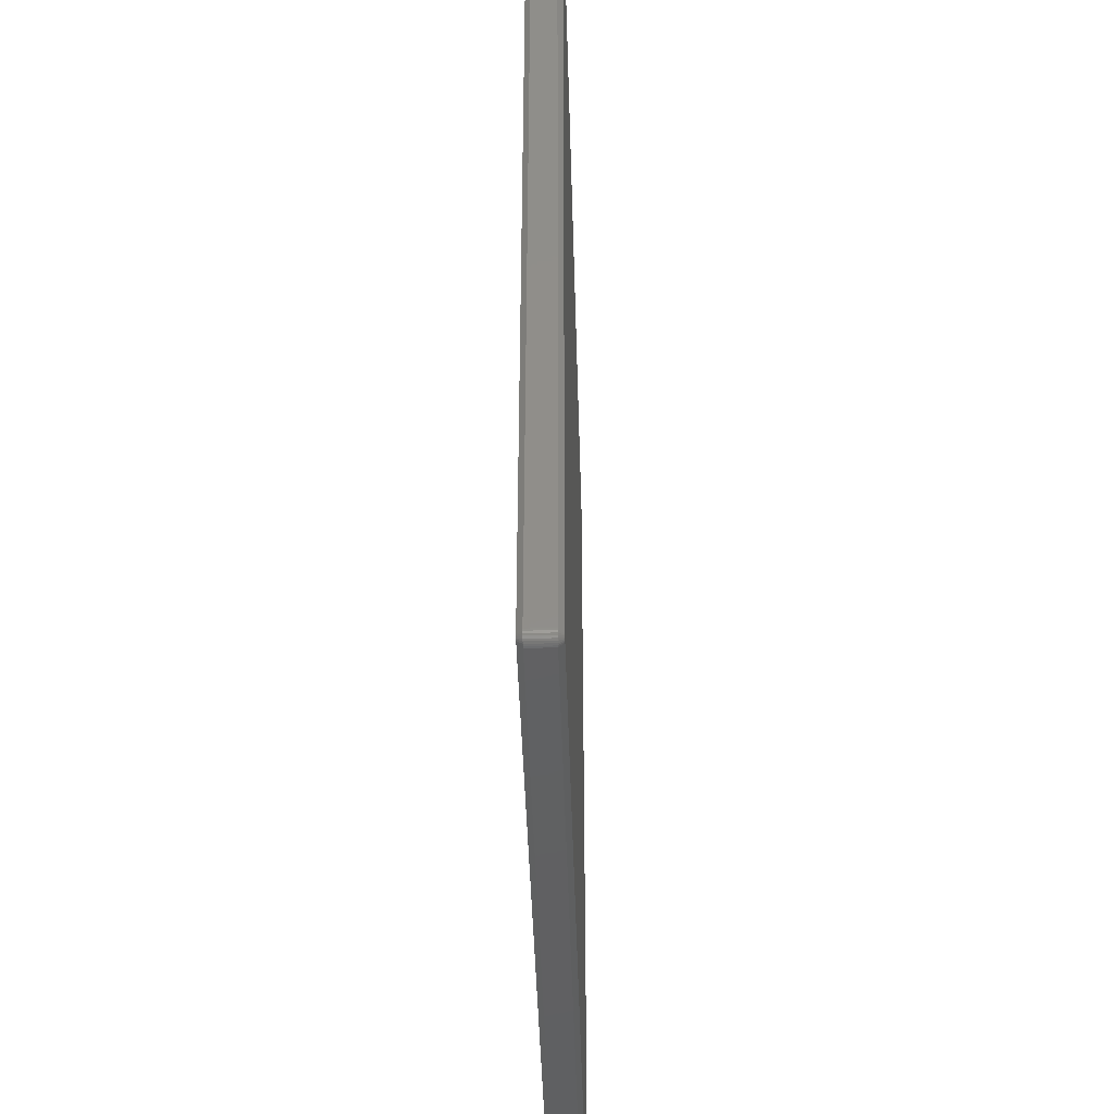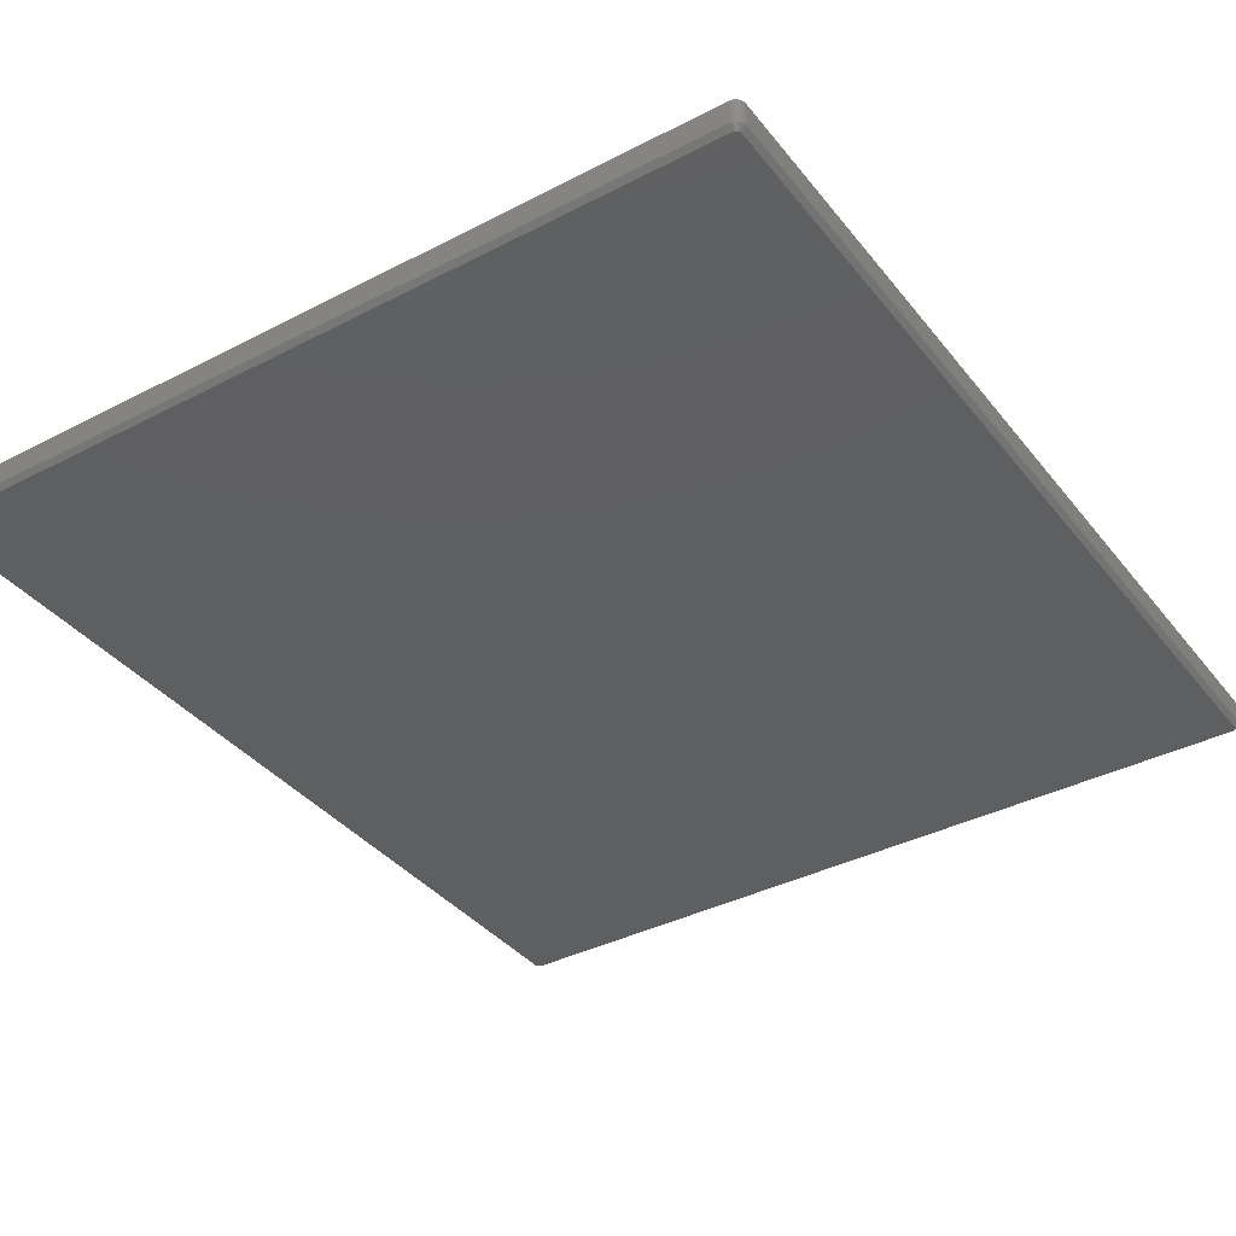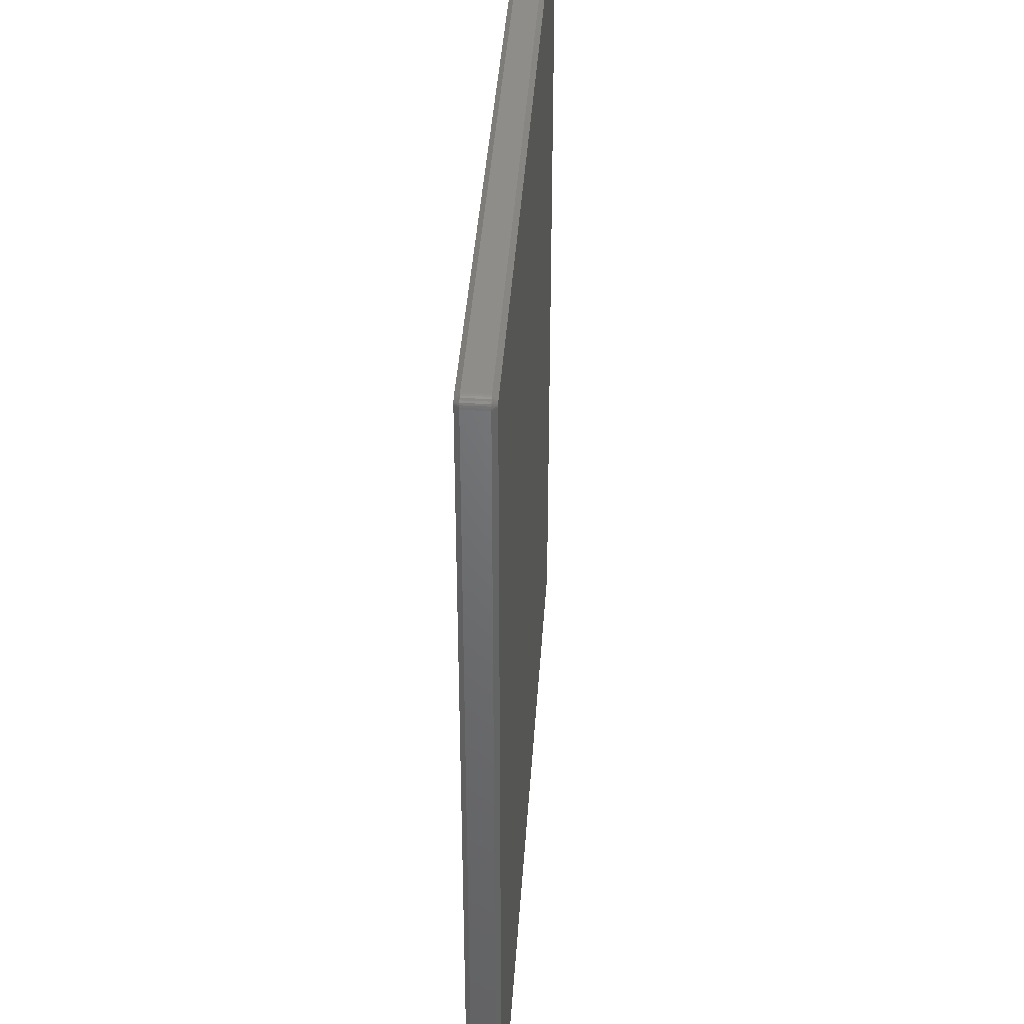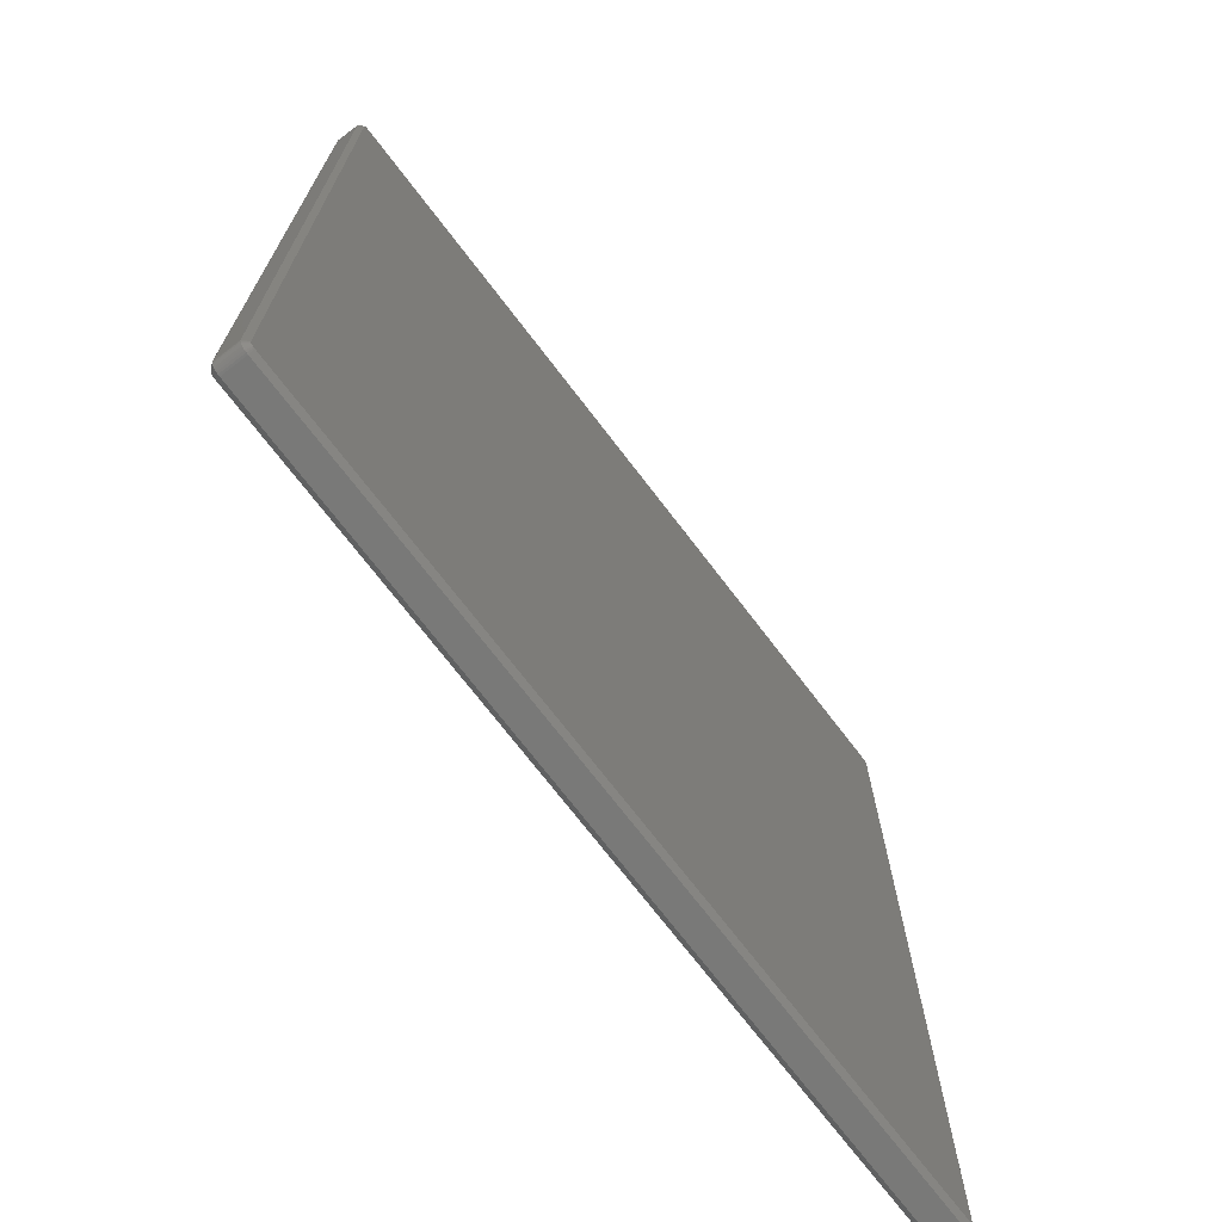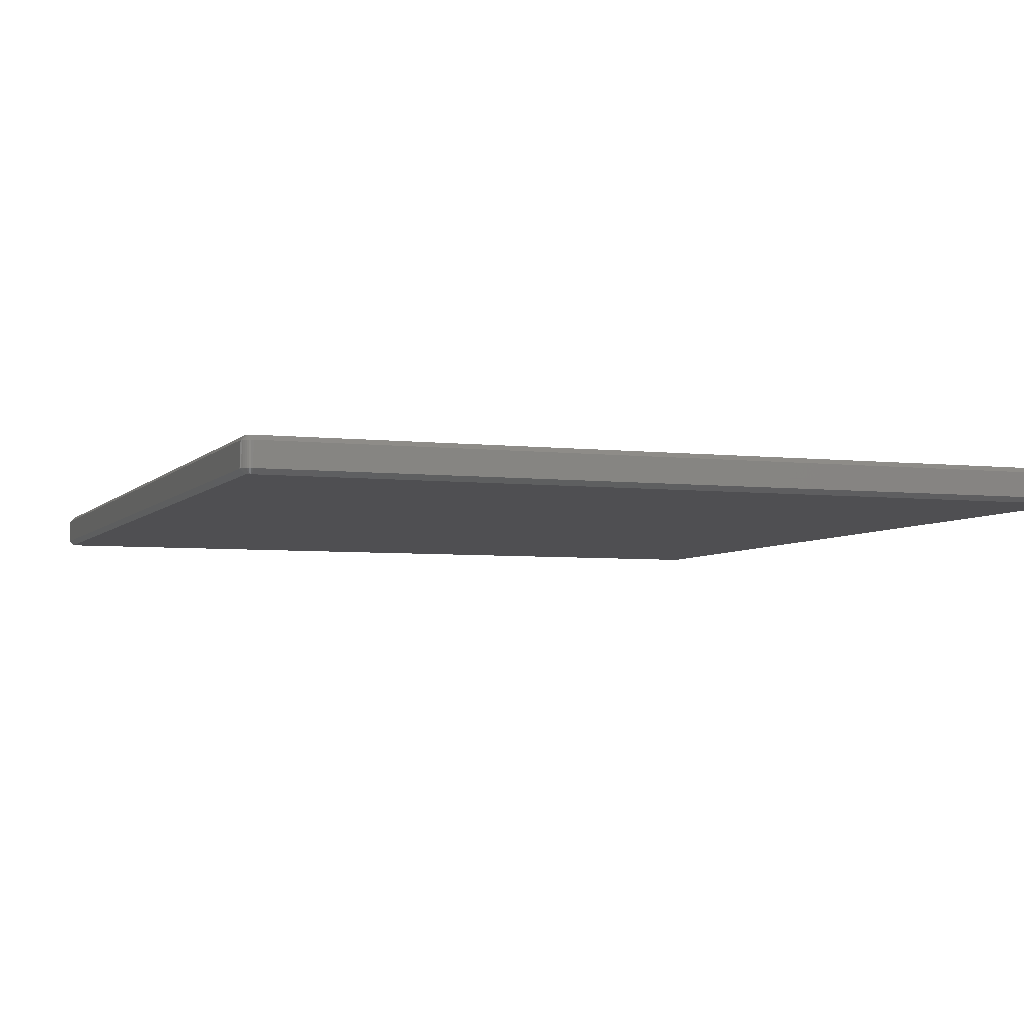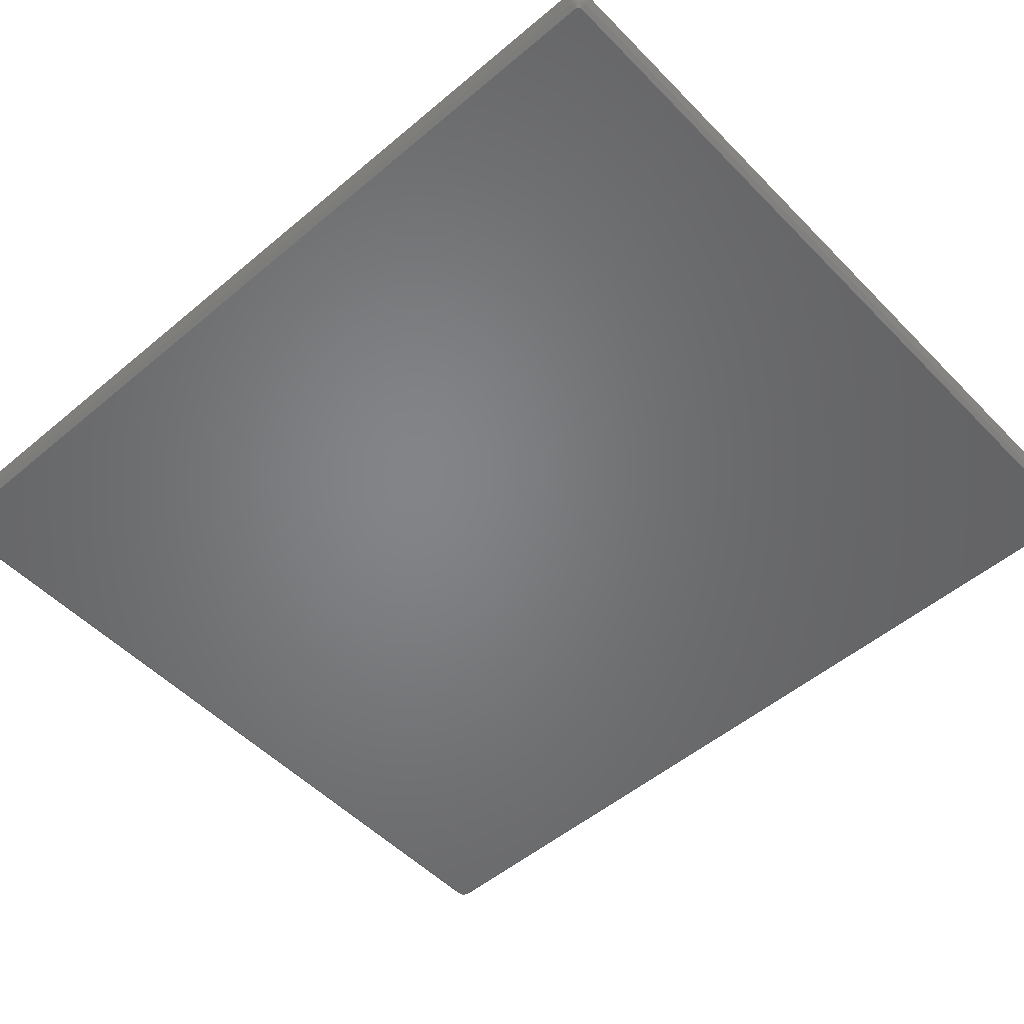
<metadata>
{"format":"stl","ext":"stl","renderer":"f3d","projection":"perspective","resolution":1024,"background":"white","views":[{"elev":-43.0,"azim":-88.4,"up":"+Y"},{"elev":-37.5,"azim":-146.4,"up":"+Z"},{"elev":40.5,"azim":-86.2,"up":"+Y"},{"elev":-71.6,"azim":-52.7,"up":"+Y"},{"elev":-4.9,"azim":-20.4,"up":"+Z"},{"elev":-51.7,"azim":-47.6,"up":"+Z"}]}
</metadata>
<code>
# stl→obj: 144 verts, 284 faces
v -0.6719 0.7344 -0.04688
v -0.6719 -0.7344 -0.04688
v -0.6719 0.7344 -0.007812
v -0.6719 -0.7344 -0.007812
v -0.6716 0.7374 -0.04688
v -0.6716 0.7374 -0.007812
v -0.6707 0.7404 -0.04688
v -0.6707 0.7404 -0.007812
v -0.6692 0.7431 -0.04688
v -0.6692 0.7431 -0.007812
v -0.6673 0.7454 -0.04688
v -0.6673 0.7454 -0.007812
v -0.6649 0.7474 -0.04688
v -0.6649 0.7474 -0.007812
v -0.6622 0.7488 -0.04688
v -0.6622 0.7488 -0.007812
v -0.6593 0.7497 -0.04688
v -0.6593 0.7497 -0.007812
v -0.6562 0.75 -0.04688
v -0.6562 0.75 -0.007812
v 0.6562 0.75 -0.04688
v 0.6562 0.75 -0.007812
v 0.6593 0.7497 -0.04688
v 0.6593 0.7497 -0.007812
v 0.6622 0.7488 -0.04688
v 0.6622 0.7488 -0.007812
v 0.6649 0.7474 -0.04688
v 0.6649 0.7474 -0.007812
v 0.6673 0.7454 -0.04688
v 0.6673 0.7454 -0.007812
v 0.6692 0.7431 -0.04688
v 0.6692 0.7431 -0.007812
v 0.6707 0.7404 -0.04688
v 0.6707 0.7404 -0.007812
v 0.6716 0.7374 -0.04688
v 0.6716 0.7374 -0.007812
v 0.6719 0.7344 -0.04688
v 0.6719 0.7344 -0.007812
v 0.6719 -0.7344 -0.04688
v 0.6719 -0.7344 -0.007812
v 0.6716 -0.7374 -0.04688
v 0.6716 -0.7374 -0.007812
v 0.6707 -0.7404 -0.04688
v 0.6707 -0.7404 -0.007812
v 0.6692 -0.7431 -0.04688
v 0.6692 -0.7431 -0.007812
v 0.6673 -0.7454 -0.04688
v 0.6673 -0.7454 -0.007812
v 0.6649 -0.7474 -0.04688
v 0.6649 -0.7474 -0.007812
v 0.6622 -0.7488 -0.04688
v 0.6622 -0.7488 -0.007812
v 0.6593 -0.7497 -0.04688
v 0.6593 -0.7497 -0.007812
v 0.6562 -0.75 -0.04688
v 0.6562 -0.75 -0.007812
v -0.6562 -0.75 -0.04688
v -0.6562 -0.75 -0.007812
v -0.6593 -0.7497 -0.04688
v -0.6593 -0.7497 -0.007812
v -0.6622 -0.7488 -0.04688
v -0.6622 -0.7488 -0.007812
v -0.6649 -0.7474 -0.04688
v -0.6649 -0.7474 -0.007812
v -0.6673 -0.7454 -0.04688
v -0.6673 -0.7454 -0.007812
v -0.6692 -0.7431 -0.04688
v -0.6692 -0.7431 -0.007812
v -0.6707 -0.7404 -0.04688
v -0.6707 -0.7404 -0.007812
v -0.6716 -0.7374 -0.04688
v -0.6716 -0.7374 -0.007812
v -0.6641 -0.7344 -0.05469
v -0.6641 0.7344 -0.05469
v 0.6641 0.7344 -0.05469
v 0.6639 0.7359 -0.05469
v 0.6578 0.742 -0.05469
v -0.6606 0.7409 -0.05469
v 0.6562 0.7422 -0.05469
v -0.6562 0.7422 -0.05469
v -0.6578 0.742 -0.05469
v -0.6592 0.7416 -0.05469
v -0.6618 0.7399 -0.05469
v -0.6627 0.7387 -0.05469
v 0.6592 0.7416 -0.05469
v 0.6606 0.7409 -0.05469
v 0.6618 0.7399 -0.05469
v 0.6627 0.7387 -0.05469
v -0.6635 0.7374 -0.05469
v 0.6635 0.7374 -0.05469
v -0.6639 0.7359 -0.05469
v 0.6639 -0.7359 -0.05469
v -0.6635 -0.7374 -0.05469
v -0.6639 -0.7359 -0.05469
v 0.6635 -0.7374 -0.05469
v -0.6627 -0.7387 -0.05469
v 0.6627 -0.7387 -0.05469
v -0.6618 -0.7399 -0.05469
v -0.6606 -0.7409 -0.05469
v 0.6618 -0.7399 -0.05469
v -0.6592 -0.7416 -0.05469
v -0.6578 -0.742 -0.05469
v 0.6606 -0.7409 -0.05469
v 0.6578 -0.742 -0.05469
v 0.6562 -0.7422 -0.05469
v 0.6592 -0.7416 -0.05469
v -0.6562 -0.7422 -0.05469
v 0.6641 -0.7344 -0.05469
v 0.6562 -0.7422 0
v 0.6606 -0.7409 0
v -0.6562 -0.7422 0
v 0.6578 -0.742 0
v 0.6641 0.7344 0
v -0.6641 0.7344 0
v -0.6641 -0.7344 0
v 0.6639 0.7359 0
v 0.6562 0.7422 0
v -0.6606 0.7409 0
v 0.6578 0.742 0
v -0.6562 0.7422 0
v 0.6618 -0.7399 0
v -0.6578 -0.742 0
v -0.6578 0.742 0
v -0.6592 0.7416 0
v -0.6618 0.7399 0
v -0.6627 0.7387 0
v 0.6592 0.7416 0
v 0.6606 0.7409 0
v 0.6618 0.7399 0
v 0.6627 0.7387 0
v -0.6635 0.7374 0
v 0.6635 0.7374 0
v -0.6639 0.7359 0
v -0.6639 -0.7359 0
v -0.6635 -0.7374 0
v 0.6639 -0.7359 0
v 0.6635 -0.7374 0
v -0.6627 -0.7387 0
v 0.6627 -0.7387 0
v -0.6618 -0.7399 0
v -0.6606 -0.7409 0
v -0.6592 -0.7416 0
v 0.6592 -0.7416 0
v 0.6641 -0.7344 0
f 1 2 3
f 3 2 4
f 1 3 5
f 5 3 6
f 5 6 7
f 7 6 8
f 7 8 9
f 9 8 10
f 9 10 11
f 11 10 12
f 11 12 13
f 13 12 14
f 13 14 15
f 15 14 16
f 15 16 17
f 17 16 18
f 17 18 19
f 19 18 20
f 21 19 22
f 22 19 20
f 21 22 23
f 23 22 24
f 23 24 25
f 25 24 26
f 25 26 27
f 27 26 28
f 27 28 29
f 29 28 30
f 29 30 31
f 31 30 32
f 31 32 33
f 33 32 34
f 33 34 35
f 35 34 36
f 35 36 37
f 37 36 38
f 39 37 40
f 40 37 38
f 39 40 41
f 41 40 42
f 41 42 43
f 43 42 44
f 43 44 45
f 45 44 46
f 45 46 47
f 47 46 48
f 47 48 49
f 49 48 50
f 49 50 51
f 51 50 52
f 51 52 53
f 53 52 54
f 53 54 55
f 55 54 56
f 57 55 58
f 58 55 56
f 57 58 59
f 59 58 60
f 59 60 61
f 61 60 62
f 61 62 63
f 63 62 64
f 63 64 65
f 65 64 66
f 65 66 67
f 67 66 68
f 67 68 69
f 69 68 70
f 69 70 71
f 71 70 72
f 71 72 2
f 2 72 4
f 73 74 75
f 74 76 75
f 77 78 79
f 78 80 79
f 78 81 80
f 82 81 78
f 83 78 77
f 77 84 83
f 77 85 84
f 85 86 84
f 86 87 84
f 88 84 87
f 88 89 84
f 90 89 88
f 90 91 89
f 76 91 90
f 91 76 74
f 92 93 94
f 95 93 92
f 95 96 93
f 97 96 95
f 97 98 96
f 99 98 97
f 100 99 97
f 101 99 100
f 102 101 100
f 103 104 105
f 106 104 103
f 107 102 100
f 107 100 103
f 107 103 105
f 108 92 94
f 108 94 73
f 108 73 75
f 107 105 57
f 57 105 55
f 73 71 2
f 73 94 71
f 57 102 107
f 57 59 102
f 93 69 71
f 93 71 94
f 96 65 67
f 67 69 96
f 96 69 93
f 101 61 63
f 101 63 99
f 63 98 99
f 59 61 102
f 102 61 101
f 65 96 98
f 98 63 65
f 74 73 1
f 1 73 2
f 80 17 19
f 80 81 17
f 1 91 74
f 1 5 91
f 82 15 17
f 82 17 81
f 78 11 13
f 13 15 78
f 78 15 82
f 89 7 9
f 89 9 84
f 9 83 84
f 5 7 91
f 91 7 89
f 11 78 83
f 83 9 11
f 79 80 21
f 21 80 19
f 75 35 37
f 75 76 35
f 21 77 79
f 21 23 77
f 90 33 35
f 90 35 76
f 88 29 31
f 31 33 88
f 88 33 90
f 85 25 27
f 85 27 86
f 27 87 86
f 23 25 77
f 77 25 85
f 29 88 87
f 87 27 29
f 108 75 39
f 39 75 37
f 105 53 55
f 105 104 53
f 39 92 108
f 39 41 92
f 106 51 53
f 106 53 104
f 103 47 49
f 49 51 103
f 103 51 106
f 95 43 45
f 95 45 97
f 45 100 97
f 41 43 92
f 92 43 95
f 47 103 100
f 100 45 47
f 109 110 111
f 109 112 110
f 113 114 115
f 113 116 114
f 117 118 119
f 117 120 118
f 111 121 122
f 111 110 121
f 120 123 118
f 118 123 124
f 119 118 125
f 125 126 119
f 126 127 119
f 126 128 127
f 126 129 128
f 129 126 130
f 126 131 130
f 130 131 132
f 131 133 132
f 132 133 116
f 114 116 133
f 134 135 136
f 136 135 137
f 135 138 137
f 137 138 139
f 138 140 139
f 139 140 141
f 139 141 121
f 121 141 142
f 121 142 122
f 110 112 143
f 144 113 115
f 144 115 134
f 144 134 136
f 111 122 58
f 122 60 58
f 4 72 115
f 72 134 115
f 72 70 135
f 134 72 135
f 68 66 138
f 138 70 68
f 135 70 138
f 64 62 142
f 141 64 142
f 141 140 64
f 122 62 60
f 142 62 122
f 140 138 66
f 66 64 140
f 3 4 114
f 114 4 115
f 114 133 3
f 133 6 3
f 20 18 120
f 18 123 120
f 18 16 124
f 123 18 124
f 14 12 118
f 118 16 14
f 124 16 118
f 10 8 131
f 126 10 131
f 126 125 10
f 133 8 6
f 131 8 133
f 125 118 12
f 12 10 125
f 22 20 117
f 117 20 120
f 117 119 22
f 119 24 22
f 38 36 113
f 36 116 113
f 36 34 132
f 116 36 132
f 32 30 130
f 130 34 32
f 132 34 130
f 28 26 127
f 128 28 127
f 128 129 28
f 119 26 24
f 127 26 119
f 129 130 30
f 30 28 129
f 40 38 144
f 144 38 113
f 144 136 40
f 136 42 40
f 56 54 109
f 54 112 109
f 54 52 143
f 112 54 143
f 50 48 110
f 110 52 50
f 143 52 110
f 46 44 137
f 139 46 137
f 139 121 46
f 136 44 42
f 137 44 136
f 121 110 48
f 48 46 121
f 58 56 111
f 111 56 109

</code>
